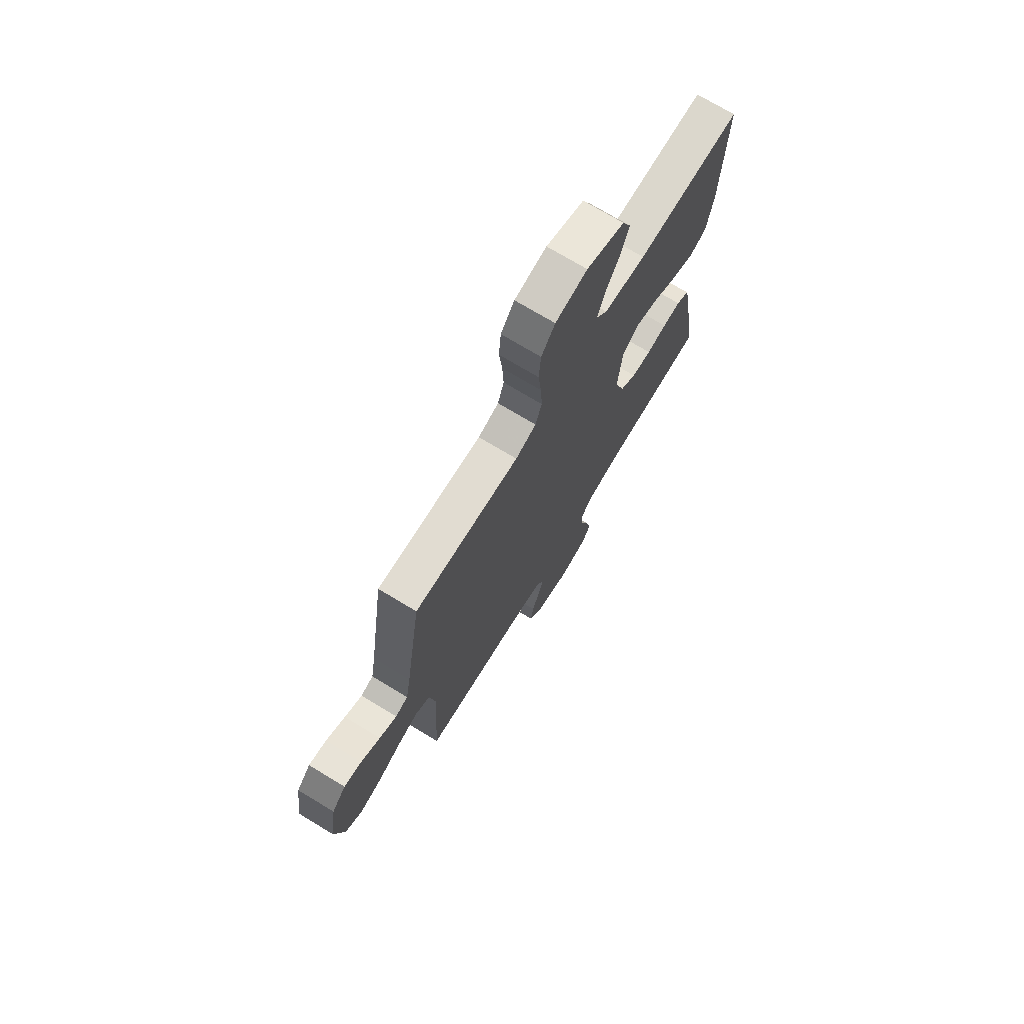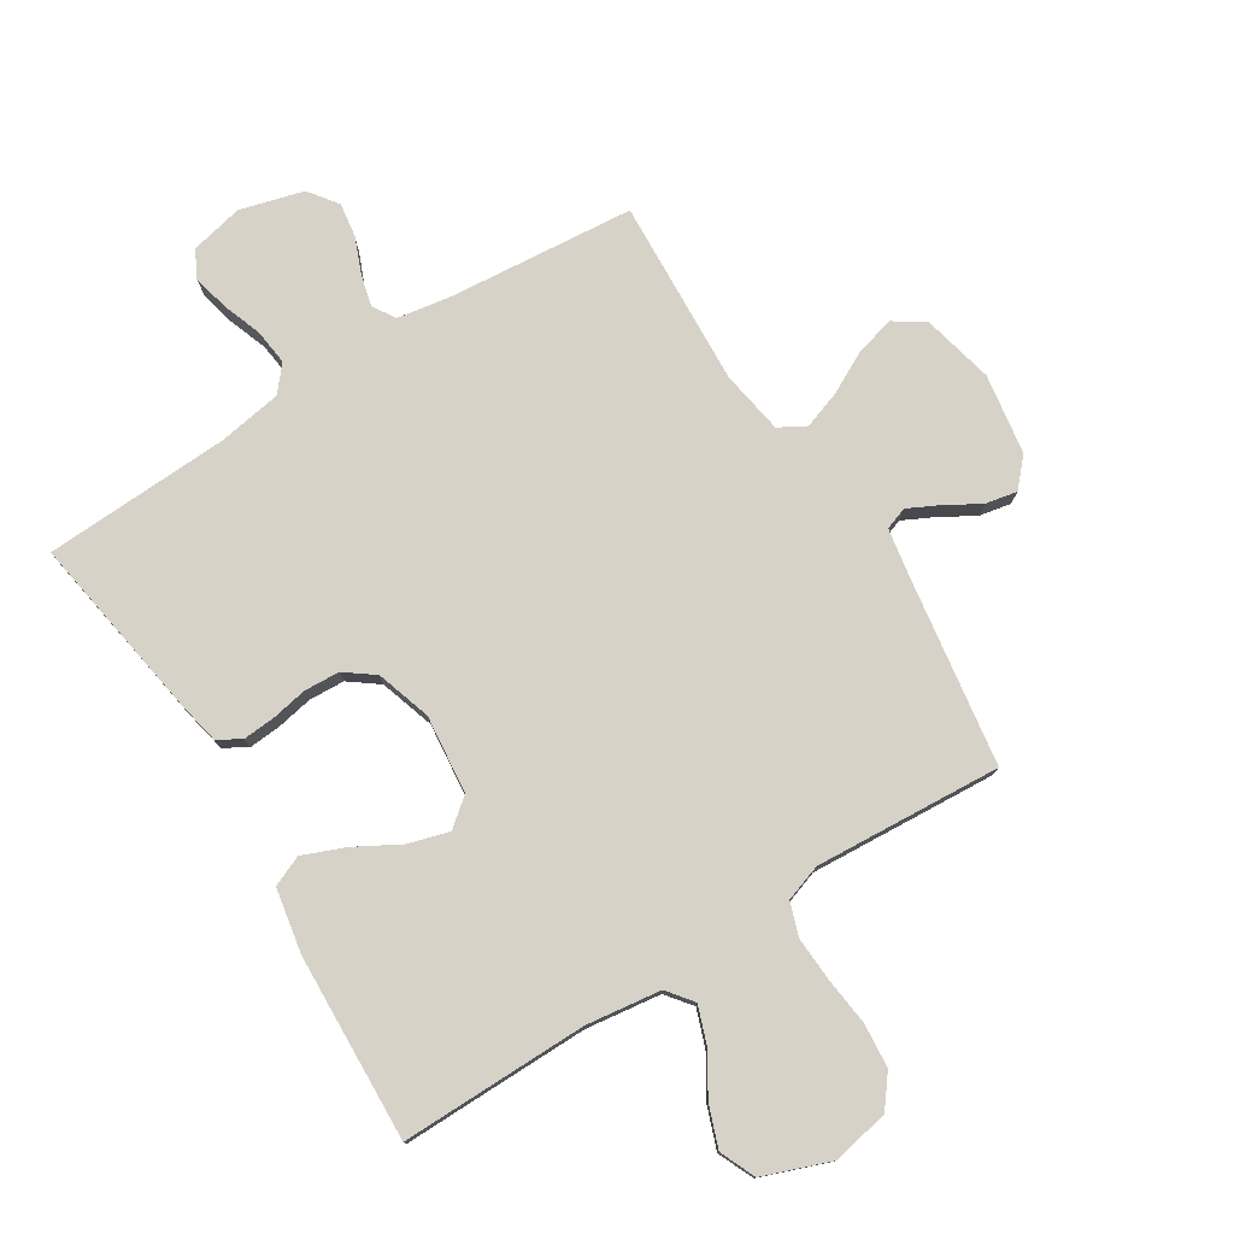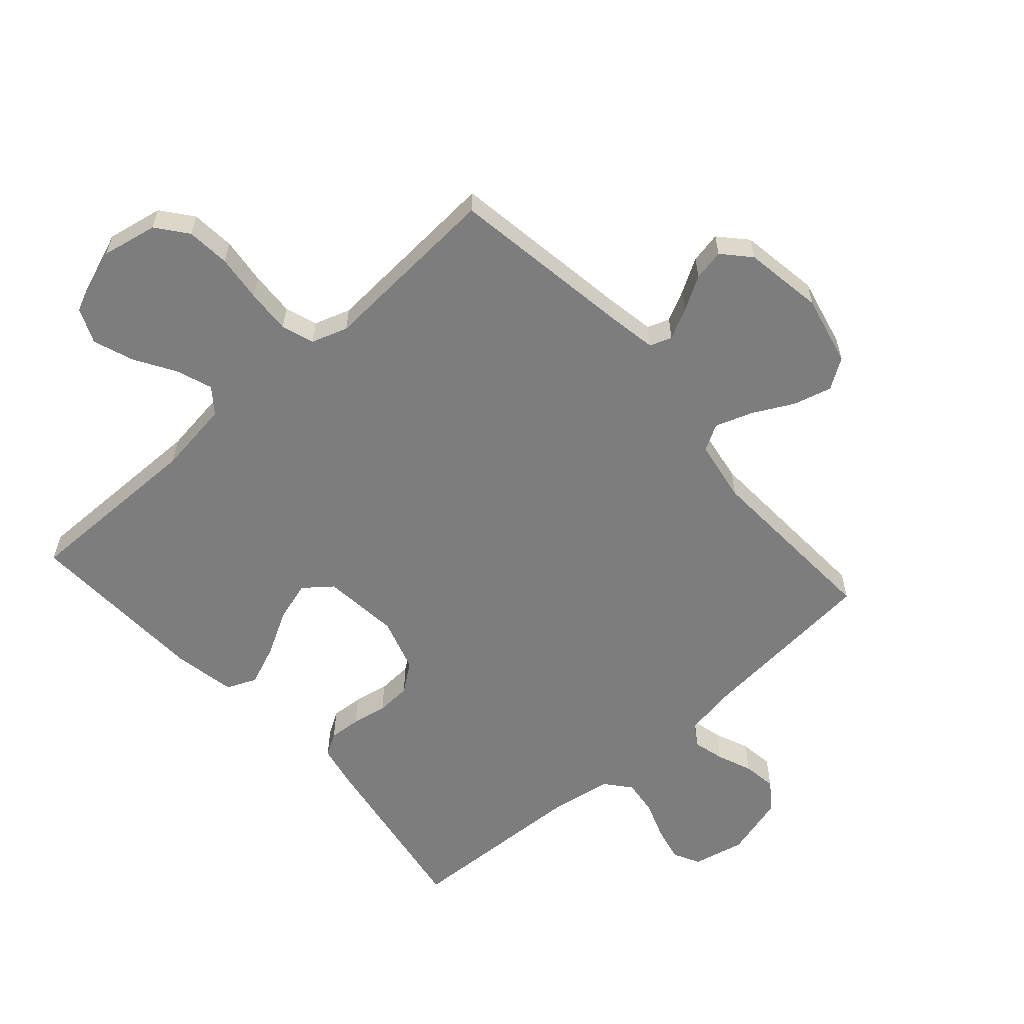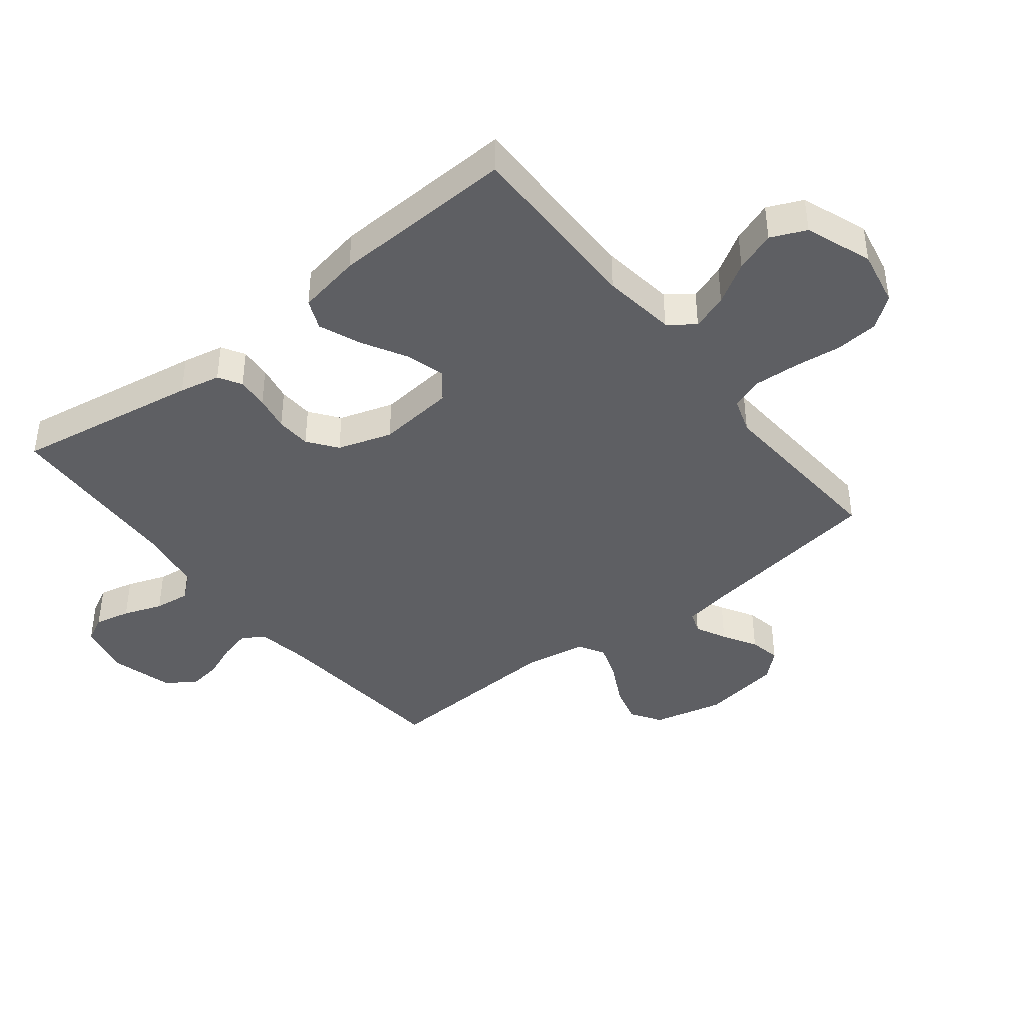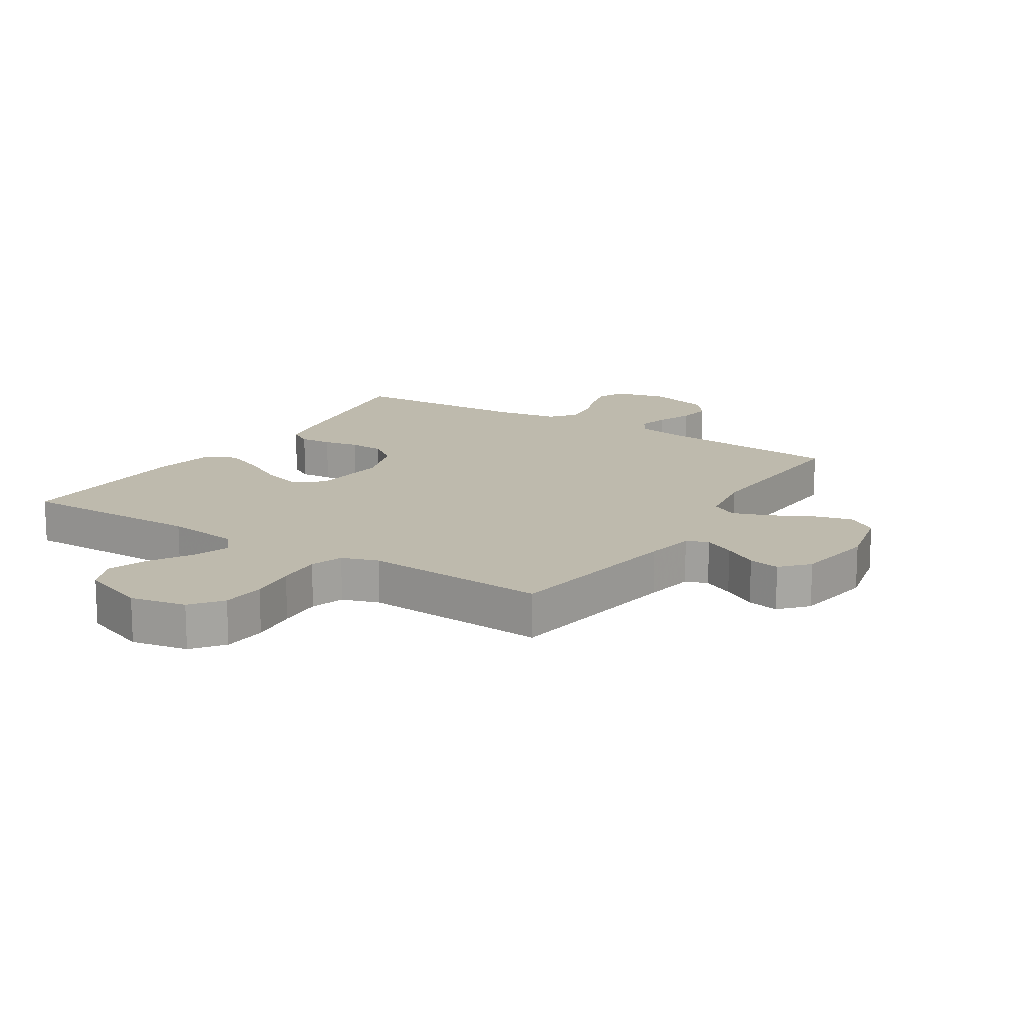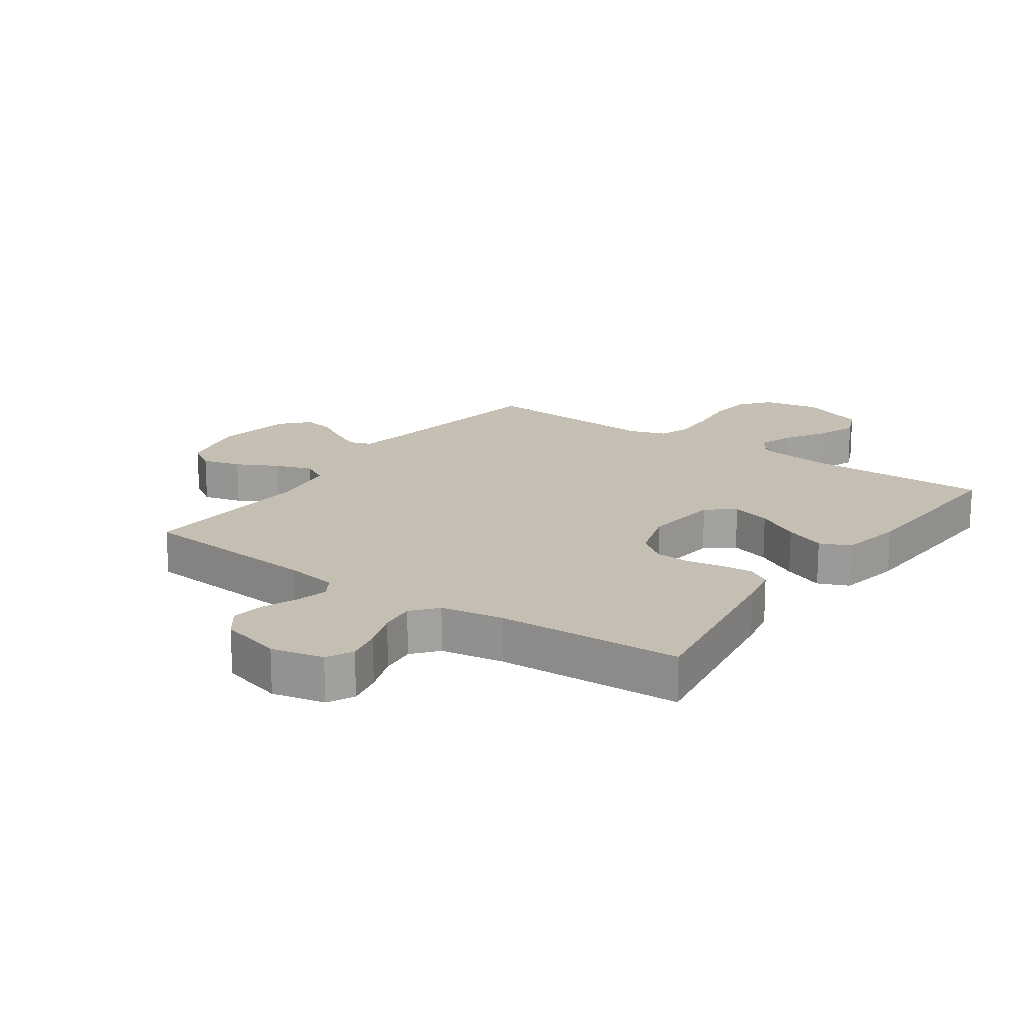
<metadata>
{"format":"obj","ext":"obj","renderer":"f3d","projection":"perspective","resolution":1024,"background":"white","views":[{"elev":72.7,"azim":121.2,"up":"+Z"},{"elev":77.5,"azim":-32.0,"up":"+Y"},{"elev":-59.2,"azim":41.7,"up":"+Y"},{"elev":-41.3,"azim":-51.7,"up":"+Y"},{"elev":15.4,"azim":32.4,"up":"+Y"},{"elev":17.6,"azim":-144.8,"up":"+Y"}]}
</metadata>
<code>
v -0.5 0.07 -0.5
v -0.451 0.07 -0.2
v -0.437 0.07 -0.133
v -0.4 0.07 -0.111
v -0.348 0.07 -0.115
v -0.29 0.07 -0.126
v -0.233 0.07 -0.123
v -0.186 0.07 -0.088
v -0.158 0.07 0
v -0.171 0.07 0.126
v -0.216 0.07 0.162
v -0.281 0.07 0.143
v -0.353 0.07 0.103
v -0.42 0.07 0.076
v -0.469 0.07 0.097
v -0.488 0.07 0.2
v -0.5 0.07 0.5
v -0.2 0.07 0.497
v -0.08 0.07 0.513
v -0.048 0.07 0.554
v -0.069 0.07 0.613
v -0.109 0.07 0.679
v -0.133 0.07 0.745
v -0.108 0.07 0.802
v 0 0.07 0.842
v 0.091 0.07 0.824
v 0.13 0.07 0.774
v 0.136 0.07 0.703
v 0.127 0.07 0.626
v 0.123 0.07 0.554
v 0.141 0.07 0.501
v 0.2 0.07 0.481
v 0.5 0.07 0.5
v 0.545 0.07 0.2
v 0.559 0.07 0.119
v 0.595 0.07 0.106
v 0.645 0.07 0.131
v 0.7 0.07 0.163
v 0.751 0.07 0.173
v 0.791 0.07 0.129
v 0.811 0.07 0
v 0.784 0.07 -0.115
v 0.735 0.07 -0.147
v 0.672 0.07 -0.13
v 0.605 0.07 -0.095
v 0.545 0.07 -0.074
v 0.502 0.07 -0.098
v 0.485 0.07 -0.2
v 0.5 0.07 -0.5
v 0.2 0.07 -0.526
v 0.115 0.07 -0.54
v 0.092 0.07 -0.576
v 0.105 0.07 -0.627
v 0.128 0.07 -0.684
v 0.136 0.07 -0.739
v 0.102 0.07 -0.785
v 0 0.07 -0.813
v -0.085 0.07 -0.794
v -0.107 0.07 -0.751
v -0.094 0.07 -0.693
v -0.071 0.07 -0.63
v -0.064 0.07 -0.572
v -0.098 0.07 -0.531
v -0.2 0.07 -0.514
v -0.5 0 -0.5
v -0.451 0 -0.2
v -0.437 0 -0.133
v -0.4 0 -0.111
v -0.348 0 -0.115
v -0.29 0 -0.126
v -0.233 0 -0.123
v -0.186 0 -0.088
v -0.158 0 0
v -0.171 0 0.126
v -0.216 0 0.162
v -0.281 0 0.143
v -0.353 0 0.103
v -0.42 0 0.076
v -0.469 0 0.097
v -0.488 0 0.2
v -0.5 0 0.5
v -0.2 0 0.497
v -0.08 0 0.513
v -0.048 0 0.554
v -0.069 0 0.613
v -0.109 0 0.679
v -0.133 0 0.745
v -0.108 0 0.802
v 0 0 0.842
v 0.091 0 0.824
v 0.13 0 0.774
v 0.136 0 0.703
v 0.127 0 0.626
v 0.123 0 0.554
v 0.141 0 0.501
v 0.2 0 0.481
v 0.5 0 0.5
v 0.545 0 0.2
v 0.559 0 0.119
v 0.595 0 0.106
v 0.645 0 0.131
v 0.7 0 0.163
v 0.751 0 0.173
v 0.791 0 0.129
v 0.811 0 0
v 0.784 0 -0.115
v 0.735 0 -0.147
v 0.672 0 -0.13
v 0.605 0 -0.095
v 0.545 0 -0.074
v 0.502 0 -0.098
v 0.485 0 -0.2
v 0.5 0 -0.5
v 0.2 0 -0.526
v 0.115 0 -0.54
v 0.092 0 -0.576
v 0.105 0 -0.627
v 0.128 0 -0.684
v 0.136 0 -0.739
v 0.102 0 -0.785
v 0 0 -0.813
v -0.085 0 -0.794
v -0.107 0 -0.751
v -0.094 0 -0.693
v -0.071 0 -0.63
v -0.064 0 -0.572
v -0.098 0 -0.531
v -0.2 0 -0.514
f 58 59 60 61
f 58 61 62
f 57 58 62
f 56 57 62
f 53 54 55 56
f 52 53 56 62
f 51 52 62 63
f 48 49 50
f 47 48 50 51
f 42 43 44 45
f 42 45 46
f 41 42 46
f 40 41 46
f 37 38 39 40
f 36 37 40 46
f 35 36 46 47
f 32 33 34
f 31 32 34 35
f 26 27 28 29
f 26 29 30
f 25 26 30
f 24 25 30 31
f 21 22 23 24
f 20 21 24 31
f 15 16 17 18
f 15 18 19
f 12 13 14 15
f 11 12 15 19
f 10 11 19 20
f 3 4 5 6
f 1 2 3 6
f 64 1 6 7
f 63 64 7 8
f 51 63 8 9
f 31 35 47 51
f 20 31 51
f 9 10 20 51
f 125 124 123 122
f 126 125 122
f 126 122 121
f 126 121 120
f 120 119 118 117
f 126 120 117 116
f 127 126 116 115
f 114 113 112
f 115 114 112 111
f 109 108 107 106
f 110 109 106
f 110 106 105
f 110 105 104
f 104 103 102 101
f 110 104 101 100
f 111 110 100 99
f 98 97 96
f 99 98 96 95
f 93 92 91 90
f 94 93 90
f 94 90 89
f 95 94 89 88
f 88 87 86 85
f 95 88 85 84
f 82 81 80 79
f 83 82 79
f 79 78 77 76
f 83 79 76 75
f 84 83 75 74
f 70 69 68 67
f 70 67 66 65
f 71 70 65 128
f 72 71 128 127
f 73 72 127 115
f 115 111 99 95
f 115 95 84
f 115 84 74 73
f 1 65 66 2
f 2 66 67 3
f 3 67 68 4
f 4 68 69 5
f 5 69 70 6
f 6 70 71 7
f 7 71 72 8
f 8 72 73 9
f 9 73 74 10
f 10 74 75 11
f 11 75 76 12
f 12 76 77 13
f 13 77 78 14
f 14 78 79 15
f 15 79 80 16
f 16 80 81 17
f 17 81 82 18
f 18 82 83 19
f 19 83 84 20
f 20 84 85 21
f 21 85 86 22
f 22 86 87 23
f 23 87 88 24
f 24 88 89 25
f 25 89 90 26
f 26 90 91 27
f 27 91 92 28
f 28 92 93 29
f 29 93 94 30
f 30 94 95 31
f 31 95 96 32
f 32 96 97 33
f 33 97 98 34
f 34 98 99 35
f 35 99 100 36
f 36 100 101 37
f 37 101 102 38
f 38 102 103 39
f 39 103 104 40
f 40 104 105 41
f 41 105 106 42
f 42 106 107 43
f 43 107 108 44
f 44 108 109 45
f 45 109 110 46
f 46 110 111 47
f 47 111 112 48
f 48 112 113 49
f 49 113 114 50
f 50 114 115 51
f 51 115 116 52
f 52 116 117 53
f 53 117 118 54
f 54 118 119 55
f 55 119 120 56
f 56 120 121 57
f 57 121 122 58
f 58 122 123 59
f 59 123 124 60
f 60 124 125 61
f 61 125 126 62
f 62 126 127 63
f 63 127 128 64
f 64 128 65 1

</code>
